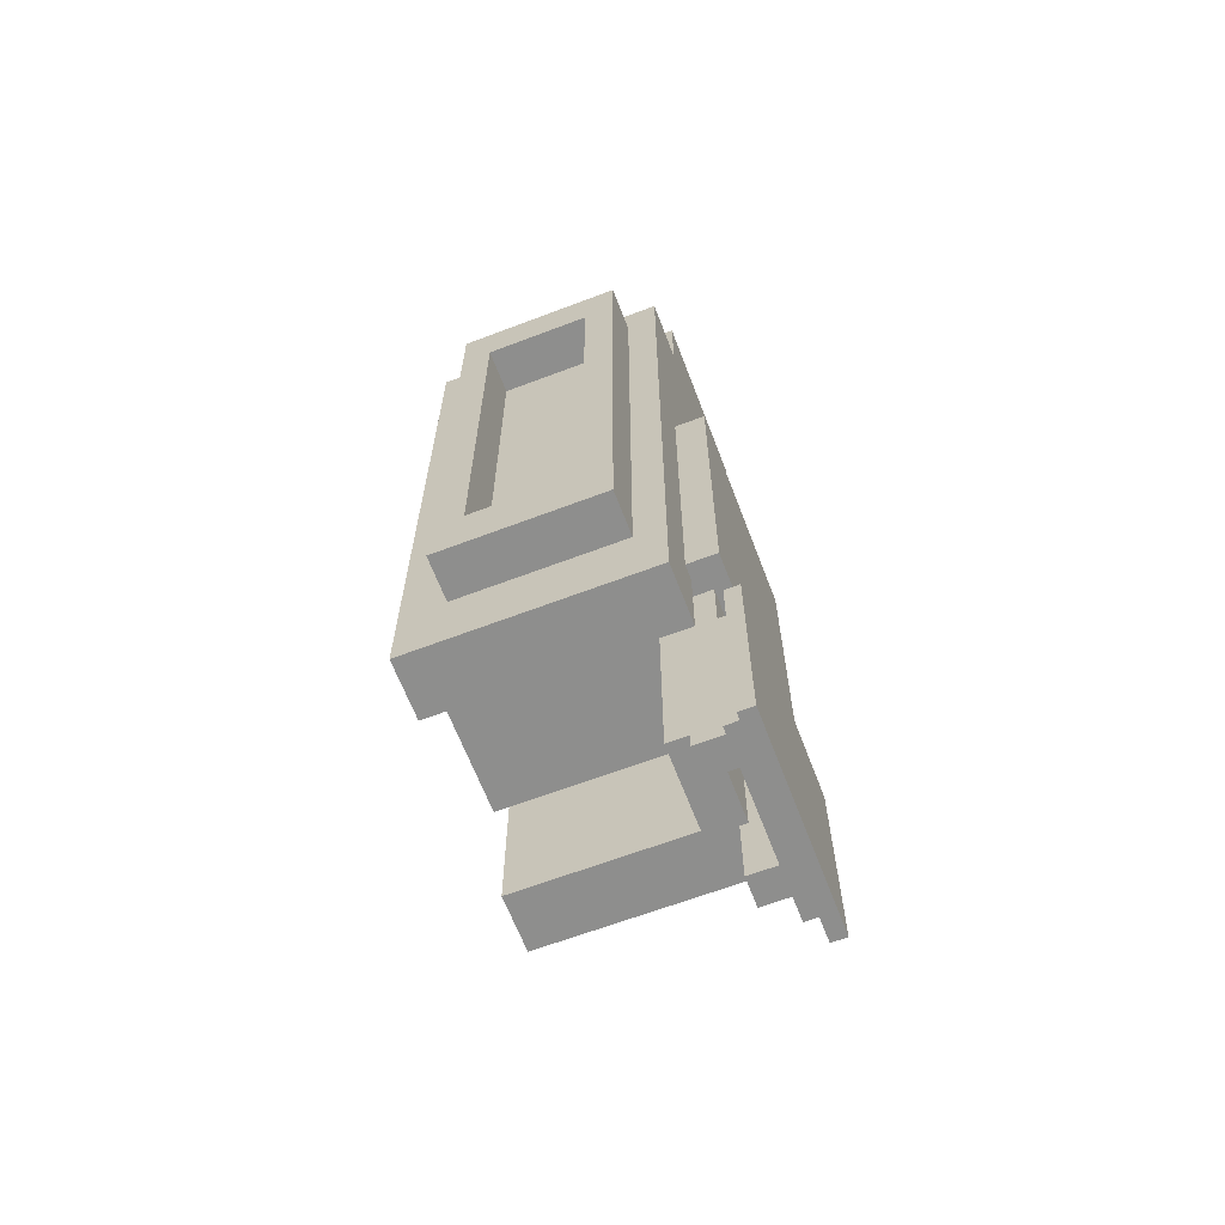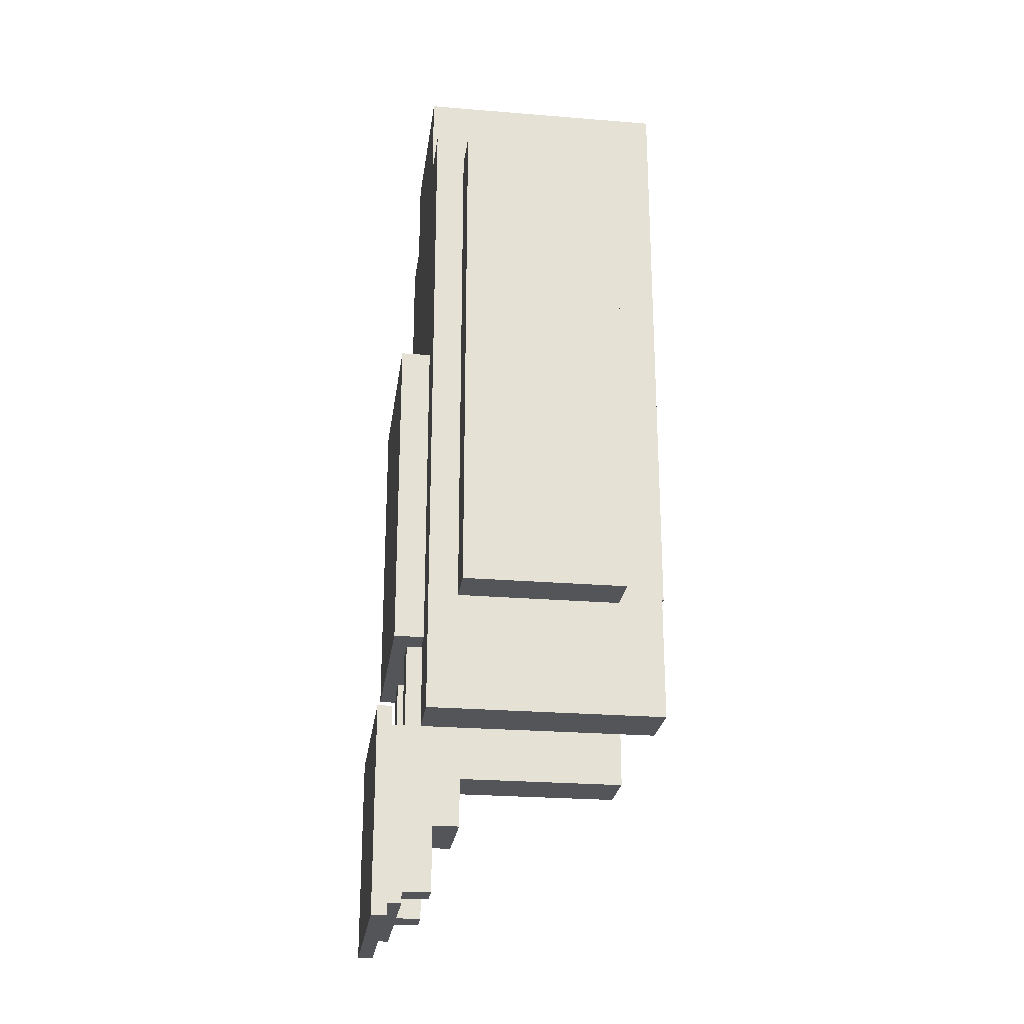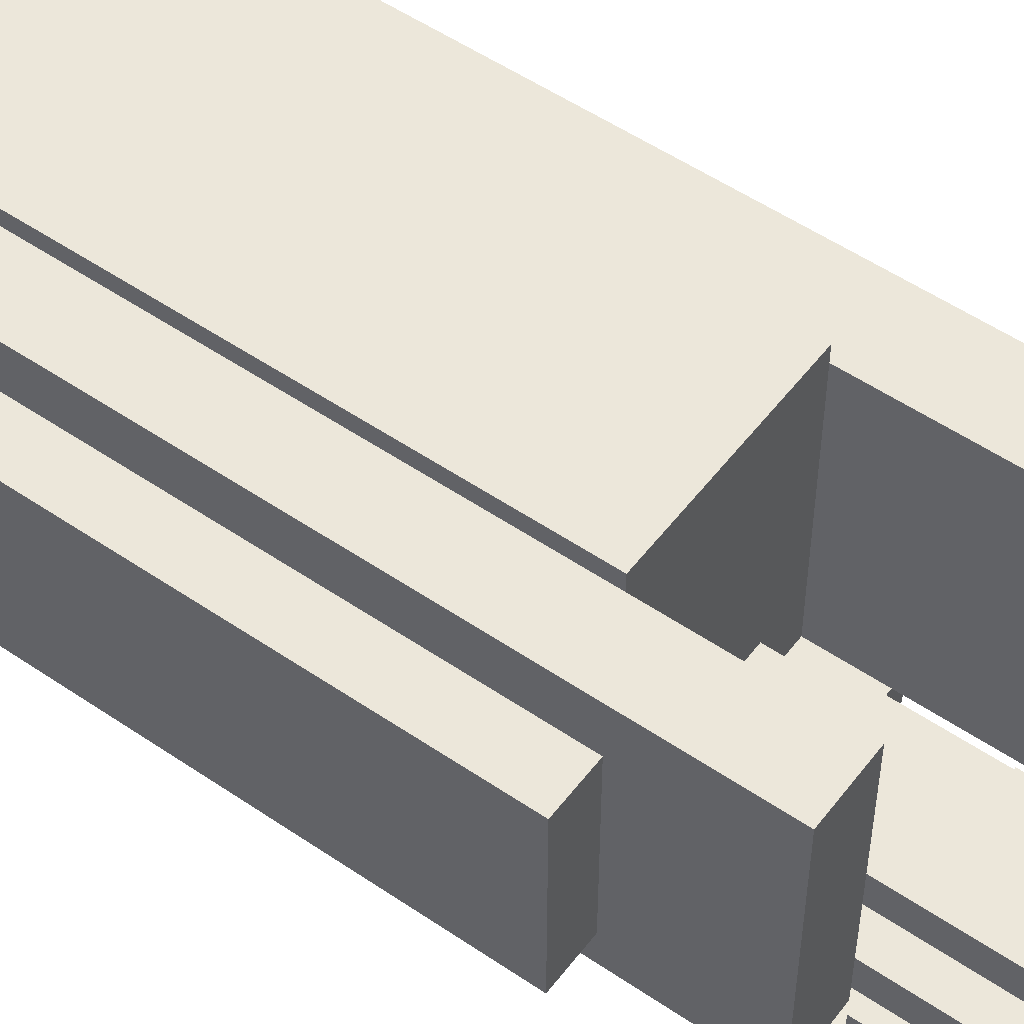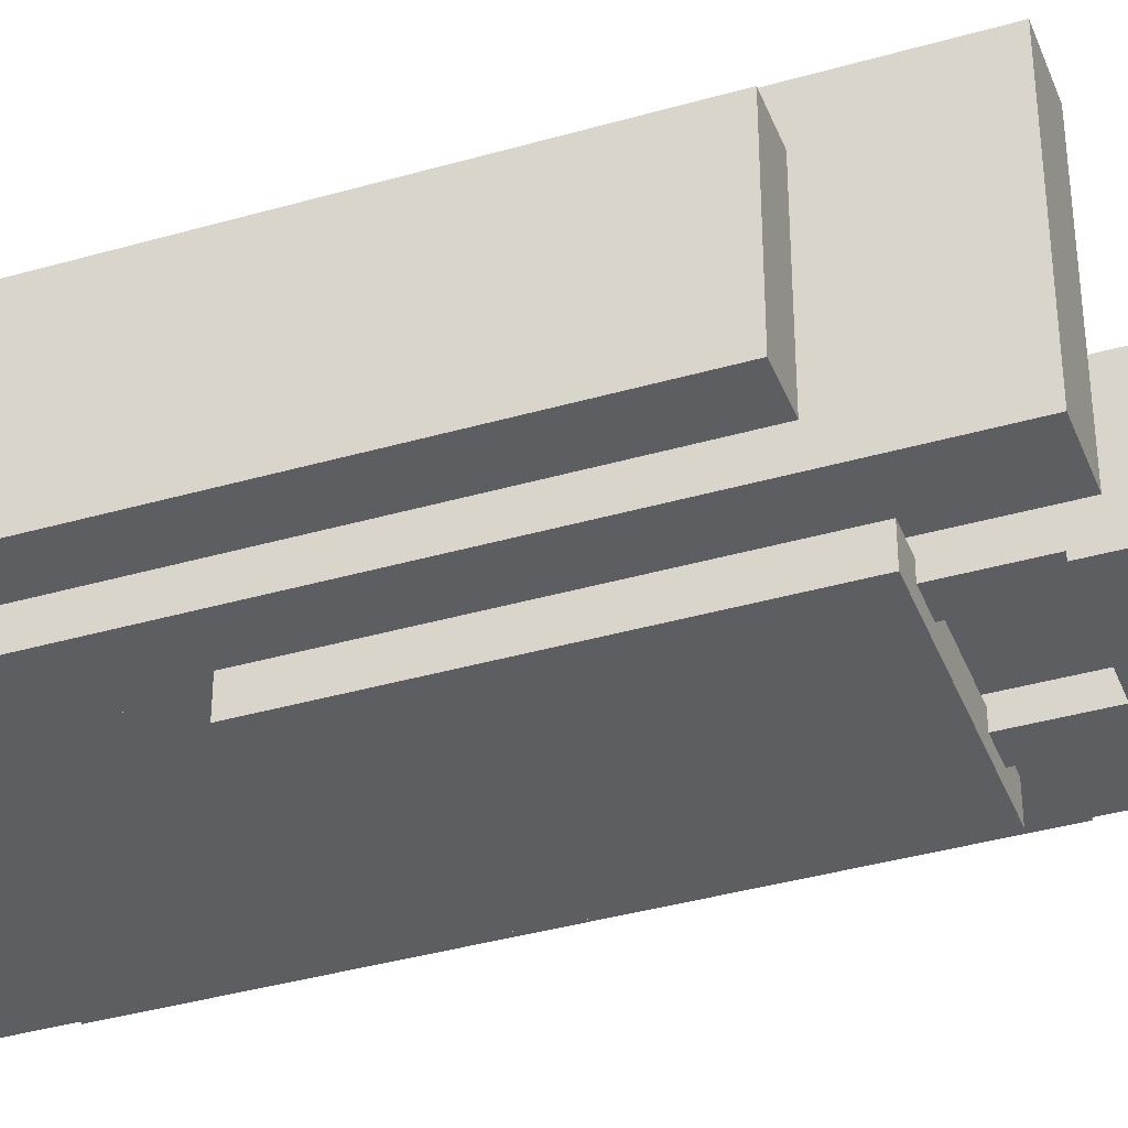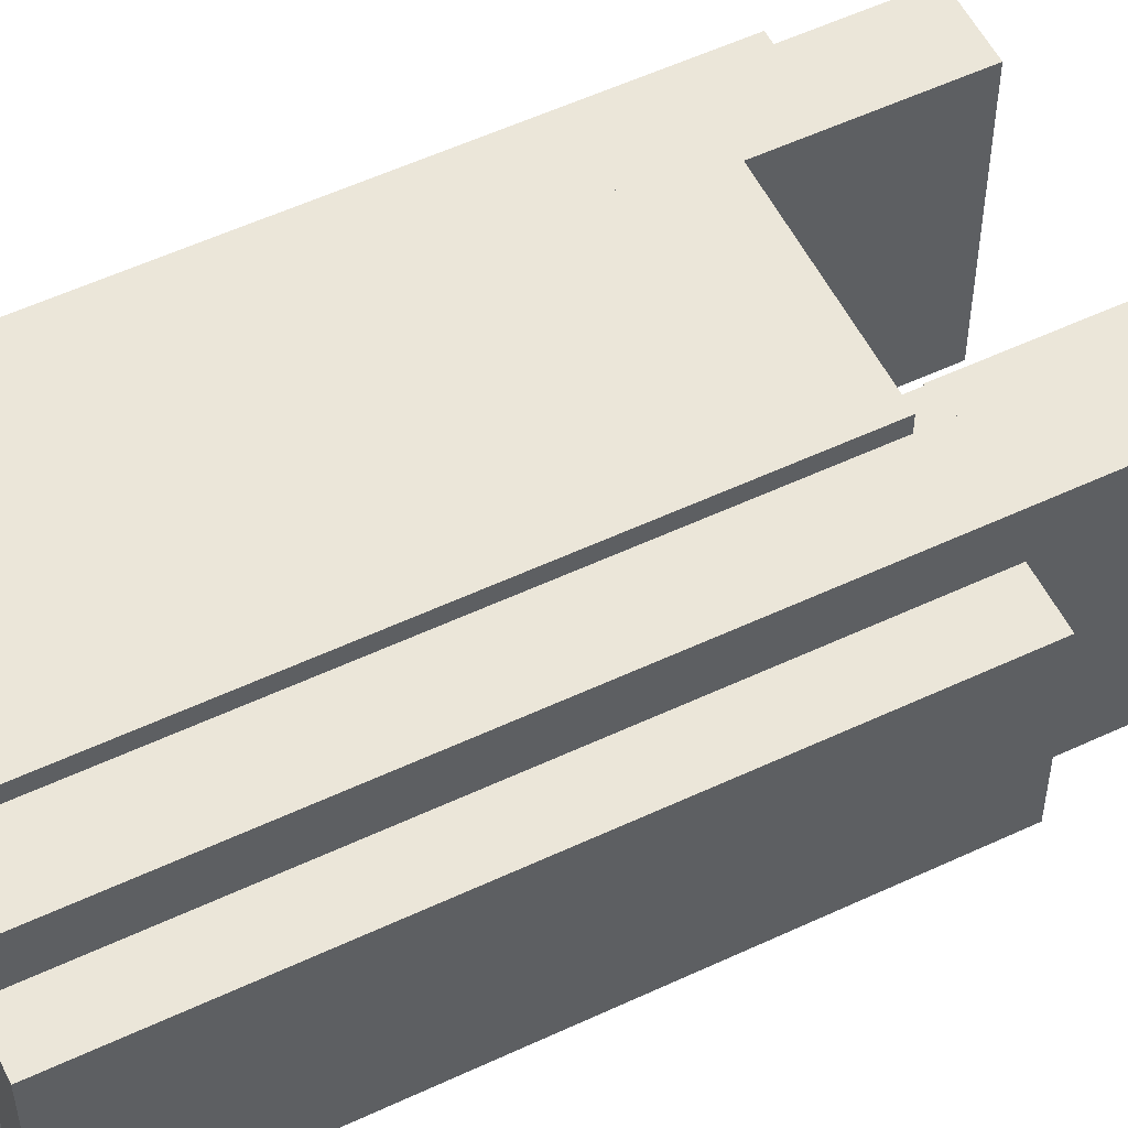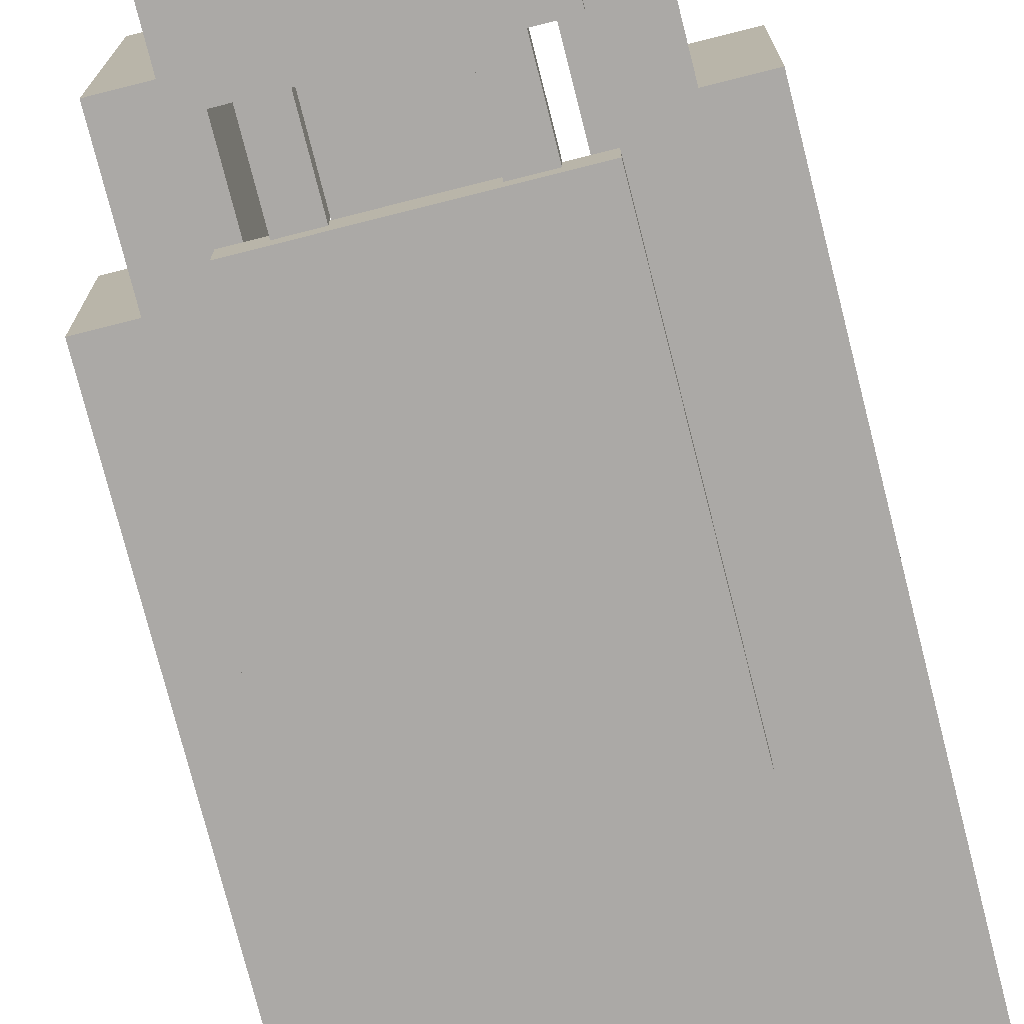
<metadata>
{"format":"obj","ext":"obj","renderer":"f3d","projection":"perspective","resolution":1024,"background":"white","views":[{"elev":-64.9,"azim":-69.1,"up":"+Z"},{"elev":-24.7,"azim":82.4,"up":"+Z"},{"elev":52.6,"azim":126.3,"up":"+Y"},{"elev":-38.4,"azim":110.0,"up":"+Y"},{"elev":55.1,"azim":63.7,"up":"+Y"},{"elev":-75.6,"azim":-165.8,"up":"+Y"}]}
</metadata>
<code>
o cube
v -0.375 1.188 3.188
v -0.375 1.188 0.375
v -0.375 0.1875 3.188
v -0.375 0.1875 0.375
v -0.625 1.188 0.375
v -0.625 1.188 3.188
v -0.625 0.1875 0.375
v -0.625 0.1875 3.188
f 4 7 5 2
f 3 4 2 1
f 8 3 1 6
f 7 8 6 5
f 6 1 2 5
f 7 4 3 8
o cube.001
v 0.625 1.188 3.188
v 0.625 1.188 0.375
v 0.625 0.1875 3.188
v 0.625 0.1875 0.375
v 0.375 1.188 0.375
v 0.375 1.188 3.188
v 0.375 0.1875 0.375
v 0.375 0.1875 3.188
f 12 15 13 10
f 11 12 10 9
f 16 11 9 14
f 15 16 14 13
f 14 9 10 13
f 15 12 11 16
o cube.002
v 0.375 1.25 3.562
v 0.375 1.25 1
v 0.375 0.1875 3.562
v 0.375 0.1875 1
v -0.375 1.25 1
v -0.375 1.25 3.562
v -0.375 0.1875 1
v -0.375 0.1875 3.562
f 20 23 21 18
f 19 20 18 17
f 24 19 17 22
f 23 24 22 21
f 22 17 18 21
f 23 20 19 24
o cube.003
v 0.1875 0.375 1
v 0.1875 0.375 -0
v 0.1875 0.2188 1
v 0.1875 0.2188 -0
v -0.1875 0.375 -0
v -0.1875 0.375 1
v -0.1875 0.2188 -0
v -0.1875 0.2188 1
f 28 31 29 26
f 27 28 26 25
f 32 27 25 30
f 31 32 30 29
f 30 25 26 29
f 31 28 27 32
o cube.004
v -0.625 1 0.9375
v -0.625 1 0.6875
v -0.625 0.3125 0.9375
v -0.625 0.3125 0.6875
v -0.8125 1 0.6875
v -0.8125 1 0.9375
v -0.8125 0.3125 0.6875
v -0.8125 0.3125 0.9375
f 36 39 37 34
f 35 36 34 33
f 40 35 33 38
f 39 40 38 37
f 38 33 34 37
f 39 36 35 40
o cube.005
v -0.625 1 3
v -0.625 1 2.75
v -0.625 0.3125 3
v -0.625 0.3125 2.75
v -0.8125 1 2.75
v -0.8125 1 3
v -0.8125 0.3125 2.75
v -0.8125 0.3125 3
f 44 47 45 42
f 43 44 42 41
f 48 43 41 46
f 47 48 46 45
f 46 41 42 45
f 47 44 43 48
o cube.006
v -0.625 1 2.75
v -0.625 1 0.9375
v -0.625 0.875 2.75
v -0.625 0.875 0.9375
v -0.8125 1 0.9375
v -0.8125 1 2.75
v -0.8125 0.875 0.9375
v -0.8125 0.875 2.75
f 52 55 53 50
f 51 52 50 49
f 56 51 49 54
f 55 56 54 53
f 54 49 50 53
f 55 52 51 56
o cube.007
v -0.625 0.4375 2.75
v -0.625 0.4375 0.9375
v -0.625 0.3125 2.75
v -0.625 0.3125 0.9375
v -0.8125 0.4375 0.9375
v -0.8125 0.4375 2.75
v -0.8125 0.3125 0.9375
v -0.8125 0.3125 2.75
f 60 63 61 58
f 59 60 58 57
f 64 59 57 62
f 63 64 62 61
f 62 57 58 61
f 63 60 59 64
o cube.008
v 0.8125 1 3.062
v 0.8125 1 0.875
v 0.8125 0.3125 3.062
v 0.8125 0.3125 0.875
v 0.625 1 0.875
v 0.625 1 3.062
v 0.625 0.3125 0.875
v 0.625 0.3125 3.062
f 68 71 69 66
f 67 68 66 65
f 72 67 65 70
f 71 72 70 69
f 70 65 66 69
f 71 68 67 72
o cube.009
v 0.375 0.125 0.375
v 0.375 0.125 -0.375
v 0.375 0.0625 0.375
v 0.375 0.0625 -0.375
v -0.375 0.125 -0.375
v -0.375 0.125 0.375
v -0.375 0.0625 -0.375
v -0.375 0.0625 0.375
f 76 79 77 74
f 75 76 74 73
f 80 75 73 78
f 79 80 78 77
f 78 73 74 77
f 79 76 75 80
o cube.010
v -0.1875 0.25 0.75
v -0.1875 0.25 -0.3125
v -0.1875 0.125 0.75
v -0.1875 0.125 -0.3125
v -0.3125 0.25 -0.3125
v -0.3125 0.25 0.75
v -0.3125 0.125 -0.3125
v -0.3125 0.125 0.75
f 84 87 85 82
f 83 84 82 81
f 88 83 81 86
f 87 88 86 85
f 86 81 82 85
f 87 84 83 88
o cube.011
v 0.4375 0.1875 2.125
v 0.4375 0.1875 0.75
v 0.4375 0.0625 2.125
v 0.4375 0.0625 0.75
v -0.4375 0.1875 0.75
v -0.4375 0.1875 2.125
v -0.4375 0.0625 0.75
v -0.4375 0.0625 2.125
f 92 95 93 90
f 91 92 90 89
f 96 91 89 94
f 95 96 94 93
f 94 89 90 93
f 95 92 91 96
o cube.012
v 0.3125 0.25 0.75
v 0.3125 0.25 -0.3125
v 0.3125 0.125 0.75
v 0.3125 0.125 -0.3125
v 0.1875 0.25 -0.3125
v 0.1875 0.25 0.75
v 0.1875 0.125 -0.3125
v 0.1875 0.125 0.75
f 100 103 101 98
f 99 100 98 97
f 104 99 97 102
f 103 104 102 101
f 102 97 98 101
f 103 100 99 104
o cube.013
v 0.4375 0.0625 0.4375
v 0.4375 0.0625 -0.4375
v 0.4375 0 0.4375
v 0.4375 -0 -0.4375
v -0.4375 0.0625 -0.4375
v -0.4375 0.0625 0.4375
v -0.4375 -0 -0.4375
v -0.4375 0 0.4375
f 108 111 109 106
f 107 108 106 105
f 112 107 105 110
f 111 112 110 109
f 110 105 106 109
f 111 108 107 112

</code>
